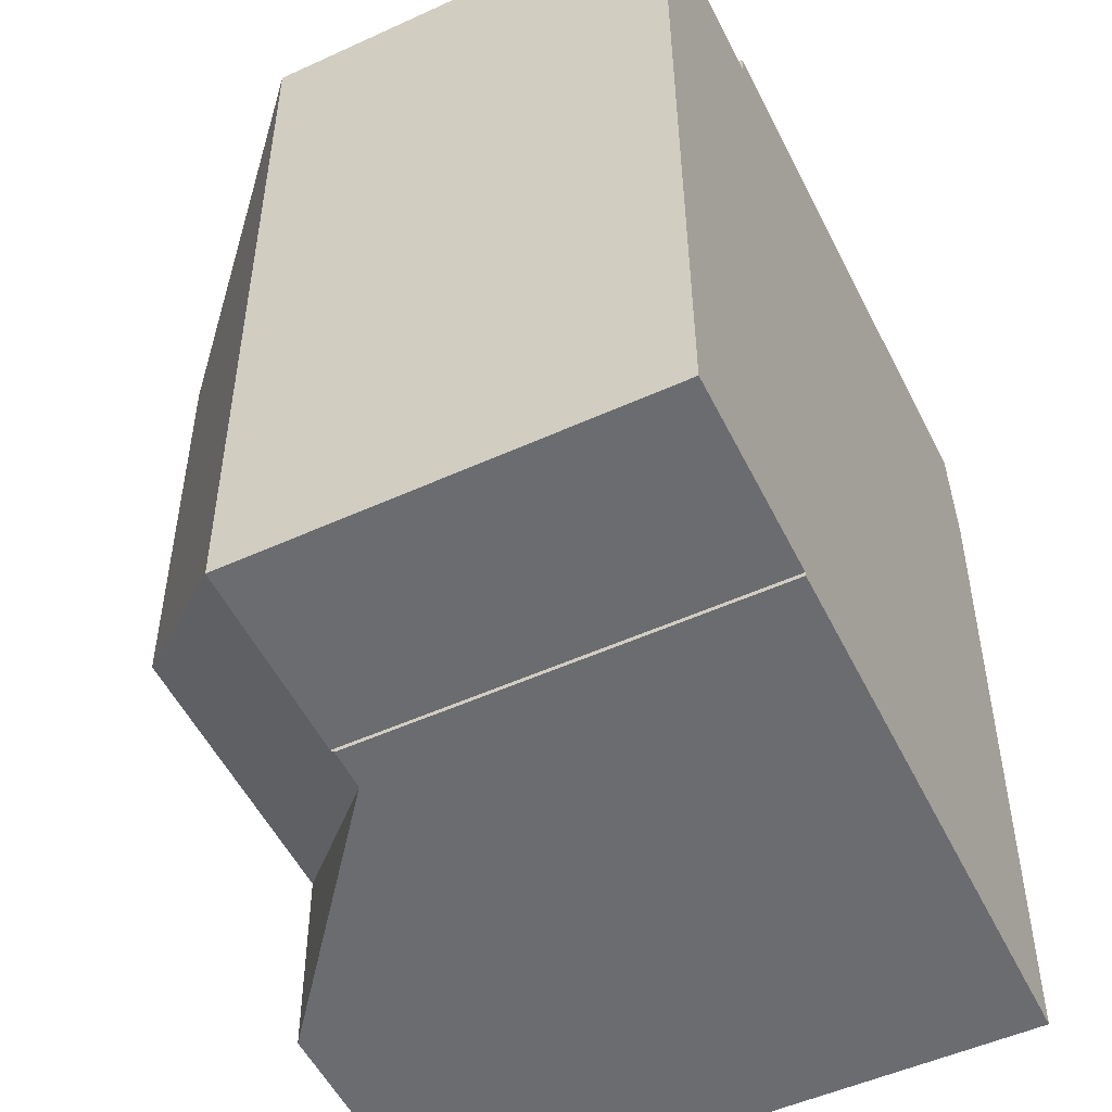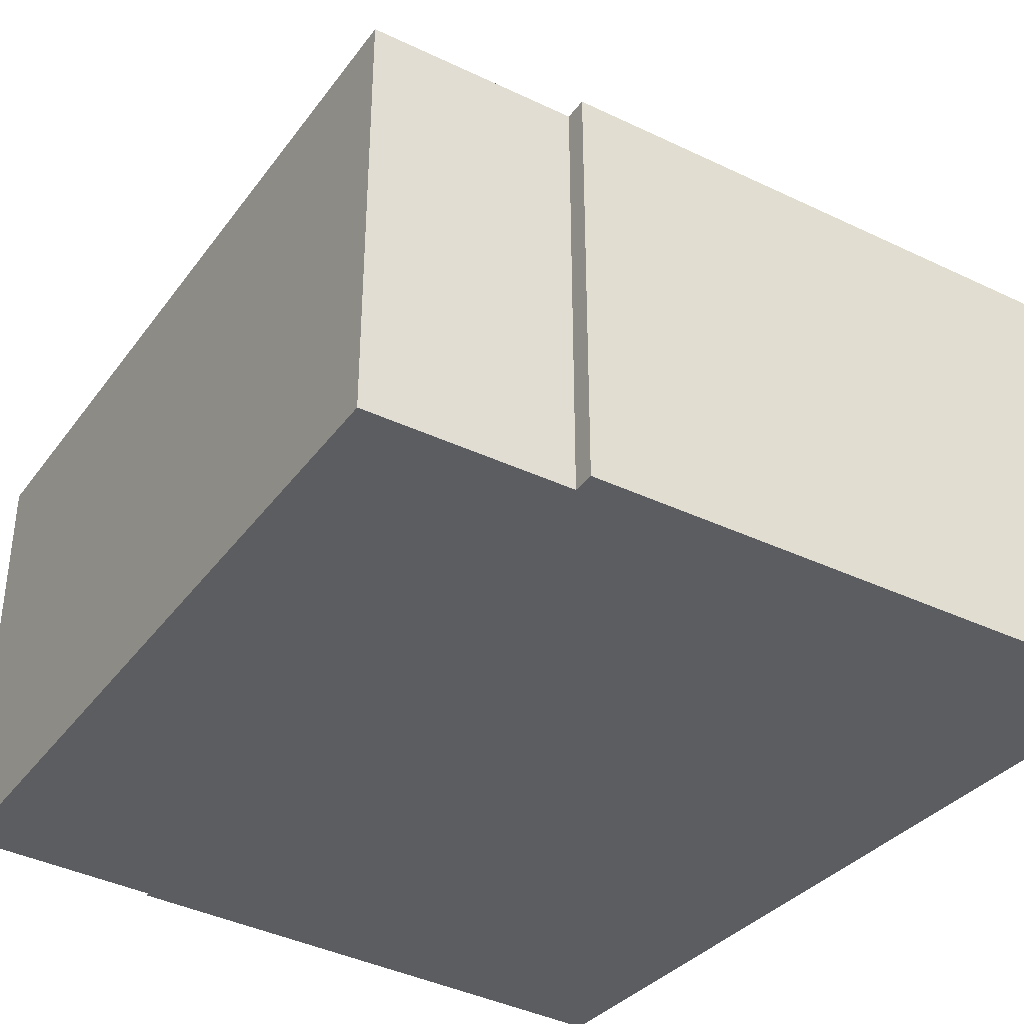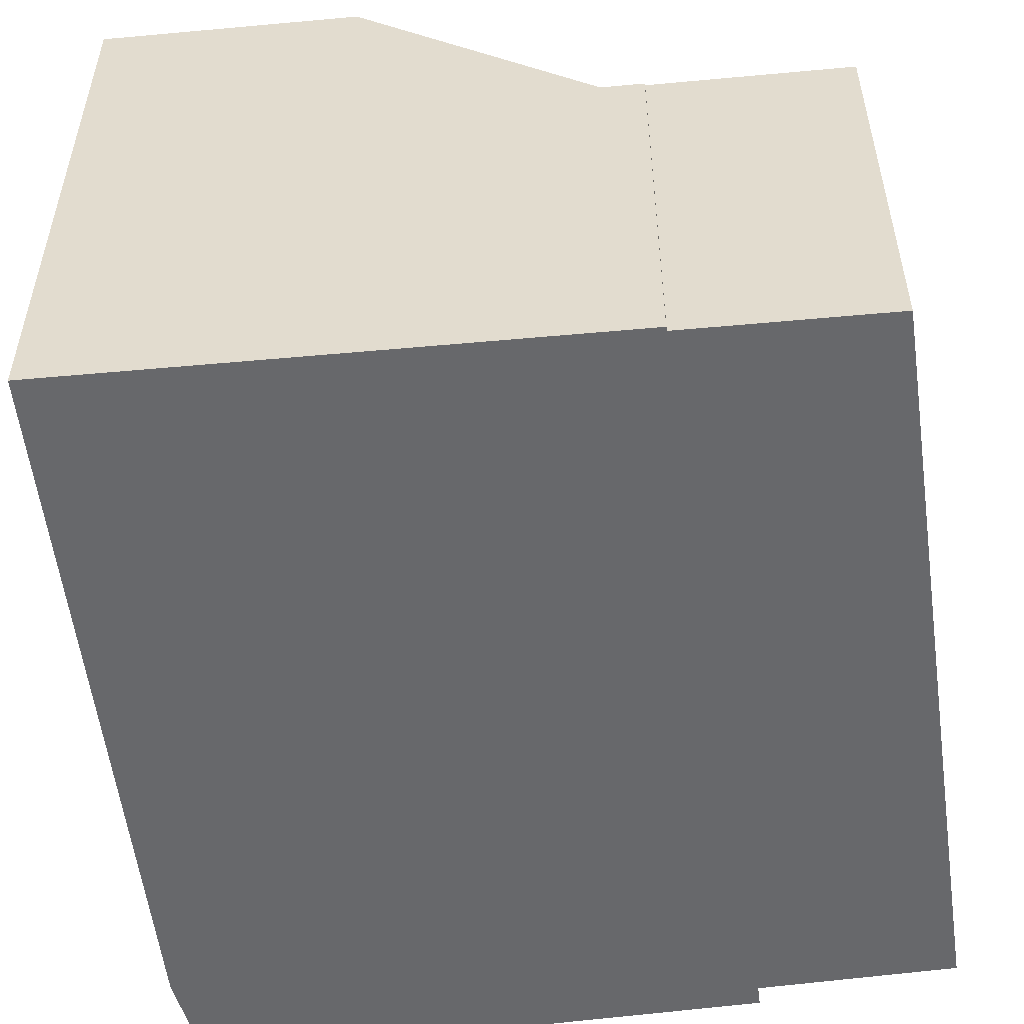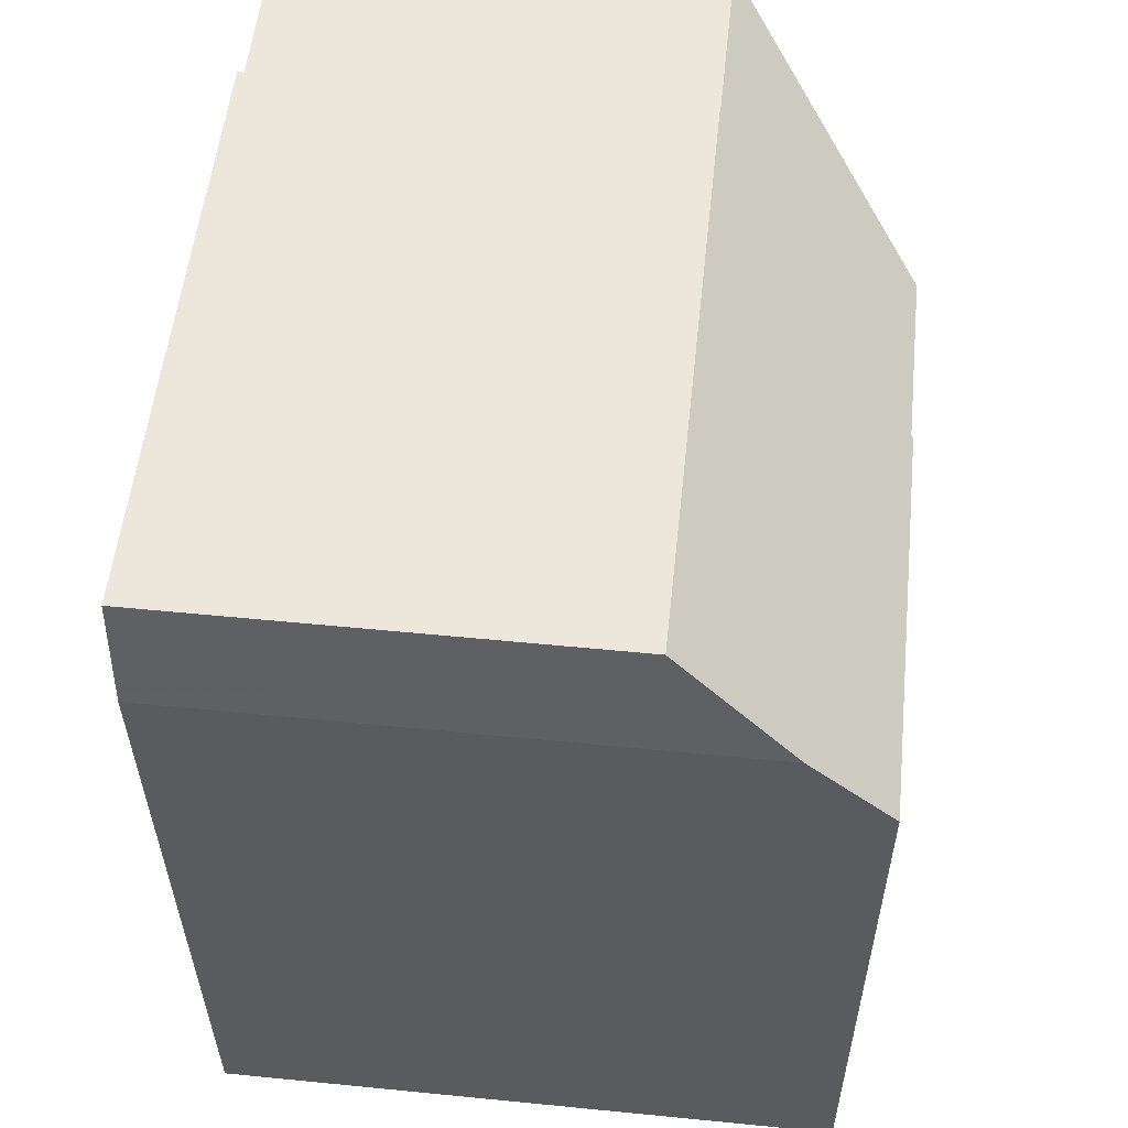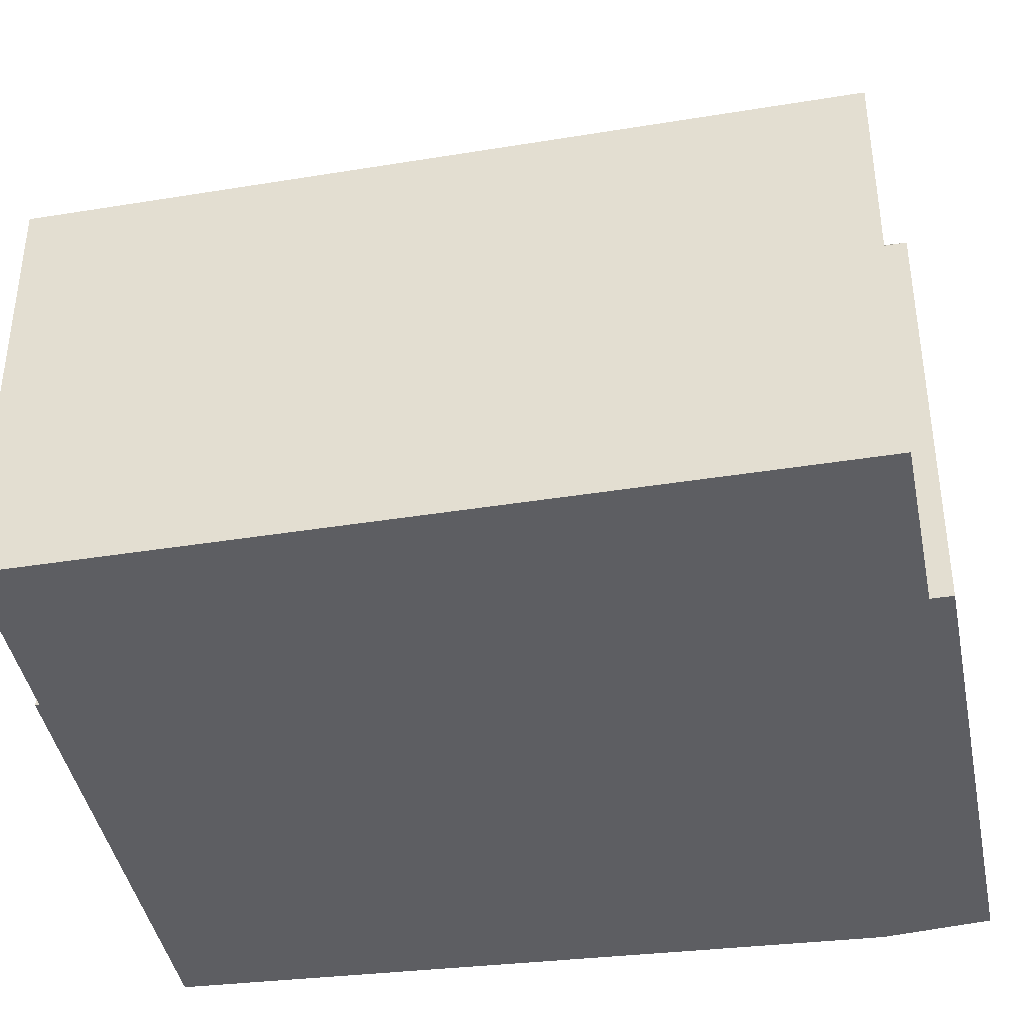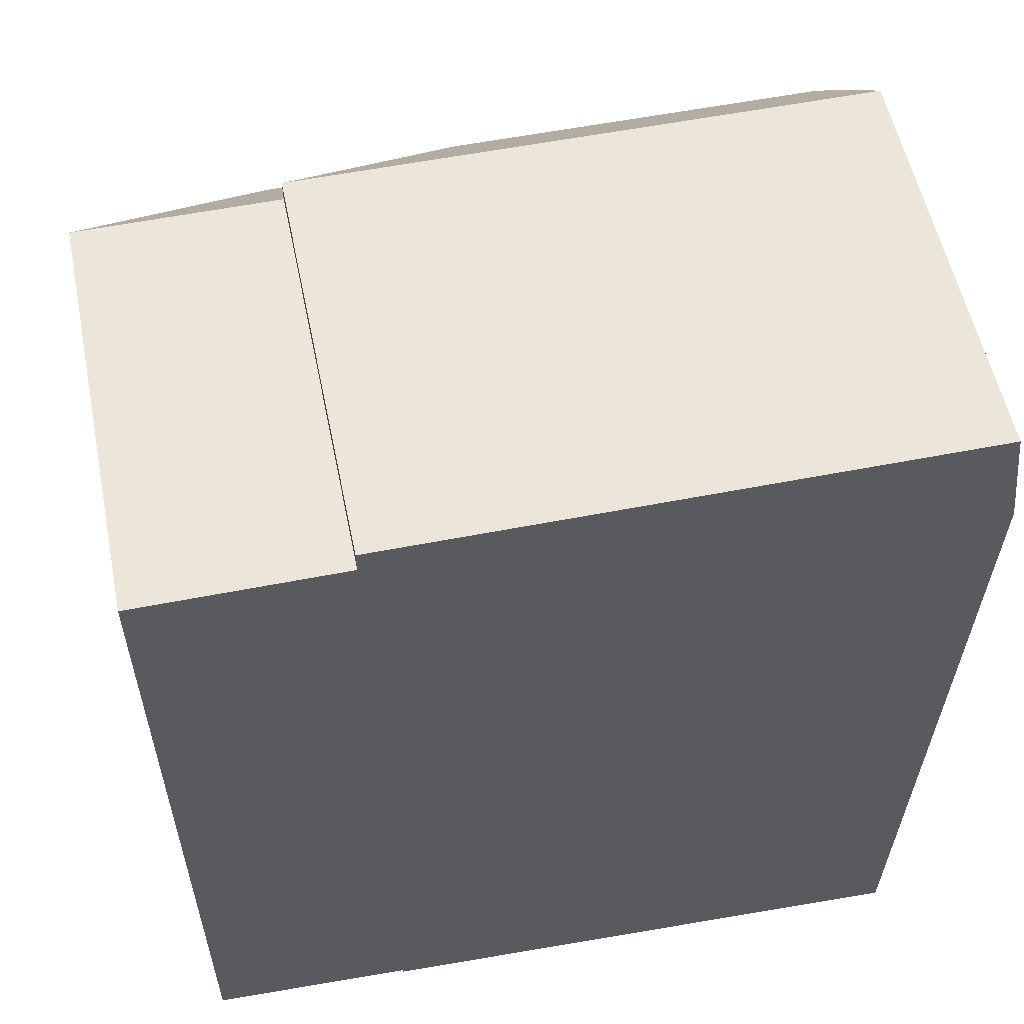
<metadata>
{"format":"obj","ext":"obj","renderer":"f3d","projection":"perspective","resolution":1024,"background":"white","views":[{"elev":-51.6,"azim":-63.7,"up":"+Z"},{"elev":-36.6,"azim":-32.3,"up":"+Y"},{"elev":-52.4,"azim":-171.9,"up":"+Y"},{"elev":54.4,"azim":96.0,"up":"+Z"},{"elev":-38.5,"azim":-79.0,"up":"+Y"},{"elev":55.1,"azim":-11.4,"up":"+Z"}]}
</metadata>
<code>
v 0.1193 -0.01847 6.057
v 0.09489 -0.01847 6.056
v 0.07118 -0.04193 6.08
v 0.0956 -0.04193 6.08
v 0.09547 -0.01847 6.005
v 0.07227 -0.04193 5.983
v 0.09666 -0.04193 5.982
v 0.1312 -0.01847 6.004
v 0.09667 -0.04243 5.981
v 0.1018 -0.04244 5.981
v 0.1314 -0.01847 5.98
v 0.0956 -0.09353 6.08
v 0.09557 -0.09353 6.083
v 0.09557 -0.04193 6.083
v 0.0956 -0.04193 6.08
v 0.09666 -0.04193 5.982
v 0.09667 -0.04243 5.981
v 0.09667 -0.09353 5.981
v 0.09666 -0.09353 5.982
v 0.07227 -0.04193 5.983
v 0.09666 -0.04193 5.982
v 0.09666 -0.09353 5.982
v 0.07227 -0.09353 5.983
v 0.07118 -0.04193 6.08
v 0.07227 -0.04193 5.983
v 0.07227 -0.09353 5.983
v 0.07118 -0.09353 6.08
v 0.07118 -0.09353 6.08
v 0.0956 -0.09353 6.08
v 0.0956 -0.04193 6.08
v 0.07118 -0.04193 6.08
v 0.1656 -0.09353 6.083
v 0.1656 -0.04193 6.083
v 0.09557 -0.04193 6.083
v 0.09557 -0.09353 6.083
v 0.1193 -0.01847 6.059
v 0.09547 -0.01847 6.005
v 0.09489 -0.01847 6.056
v 0.1193 -0.01847 6.057
v 0.1312 -0.01847 6.004
v 0.1193 -0.01847 6.059
v 0.1633 -0.01847 5.978
v 0.1314 -0.01847 5.98
v 0.1669 -0.01847 6.06
v 0.1018 -0.04244 5.981
v 0.1314 -0.01847 5.98
v 0.1633 -0.01847 5.978
v 0.09667 -0.09353 5.981
v 0.09667 -0.04243 5.981
v 0.1633 -0.09353 5.978
v 0.0956 -0.09353 6.08
v 0.07118 -0.09353 6.08
v 0.07227 -0.09353 5.983
v 0.09666 -0.09353 5.982
v 0.09667 -0.09353 5.981
v 0.1633 -0.09353 5.978
v 0.09557 -0.09353 6.083
v 0.1656 -0.09353 6.083
v 0.1673 -0.09353 6.07
v 0.1673 -0.02831 6.07
f 1 2 3
f 1 3 4
f 2 5 6
f 2 6 3
f 7 6 5
f 7 5 8
f 9 7 8
f 10 9 8
f 11 10 8
f 12 13 14
f 12 14 15
f 16 17 18
f 16 18 19
f 20 21 22
f 20 22 23
f 24 25 26
f 24 26 27
f 28 29 30
f 28 30 31
f 32 33 34
f 32 34 35
f 36 1 4
f 36 4 14
f 37 38 39
f 40 37 39
f 40 39 41
f 42 43 40
f 42 40 41
f 44 42 41
f 45 46 47
f 48 49 45
f 48 45 50
f 50 45 47
f 51 52 53
f 51 53 54
f 54 55 56
f 51 54 56
f 57 51 56
f 58 57 56
f 59 58 56
f 33 32 59
f 33 59 60
f 60 44 36
f 60 36 14
f 60 14 33
f 44 60 59
f 44 59 50
f 44 50 42

</code>
